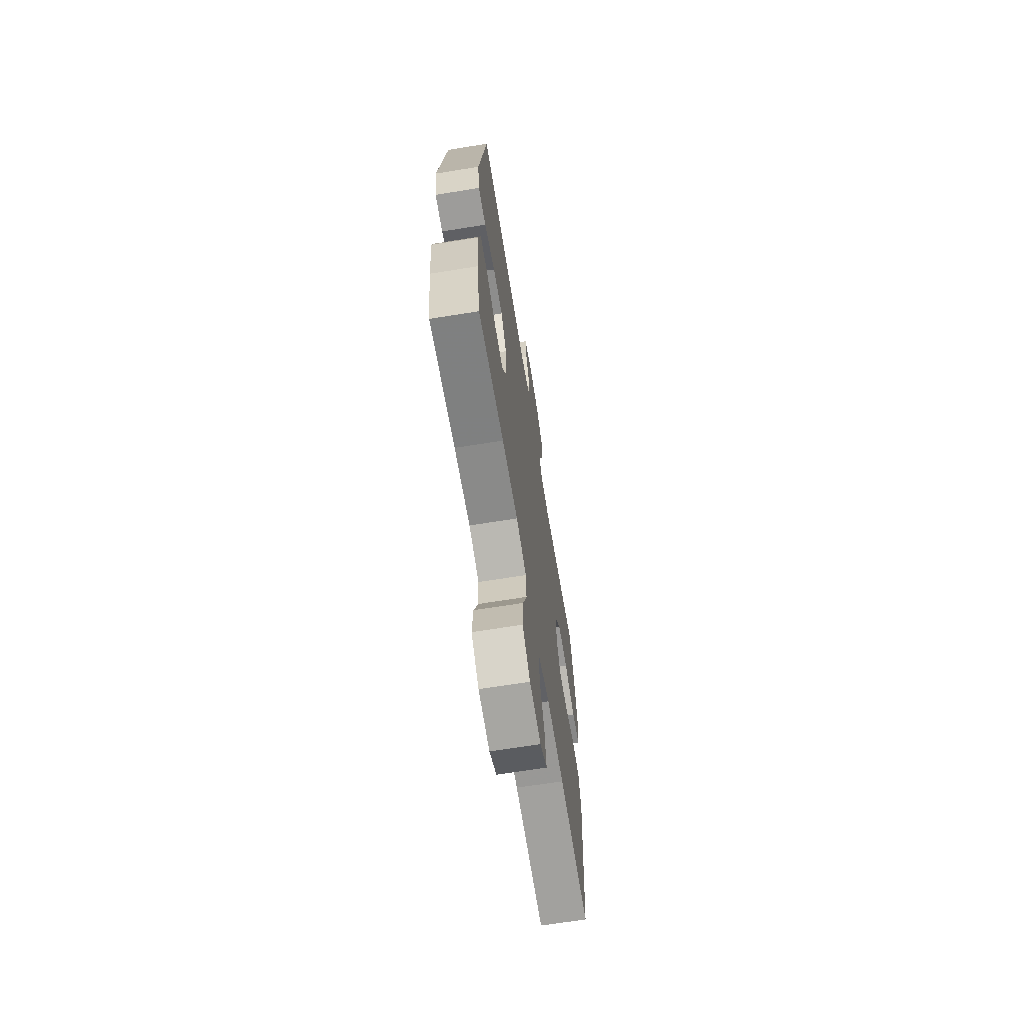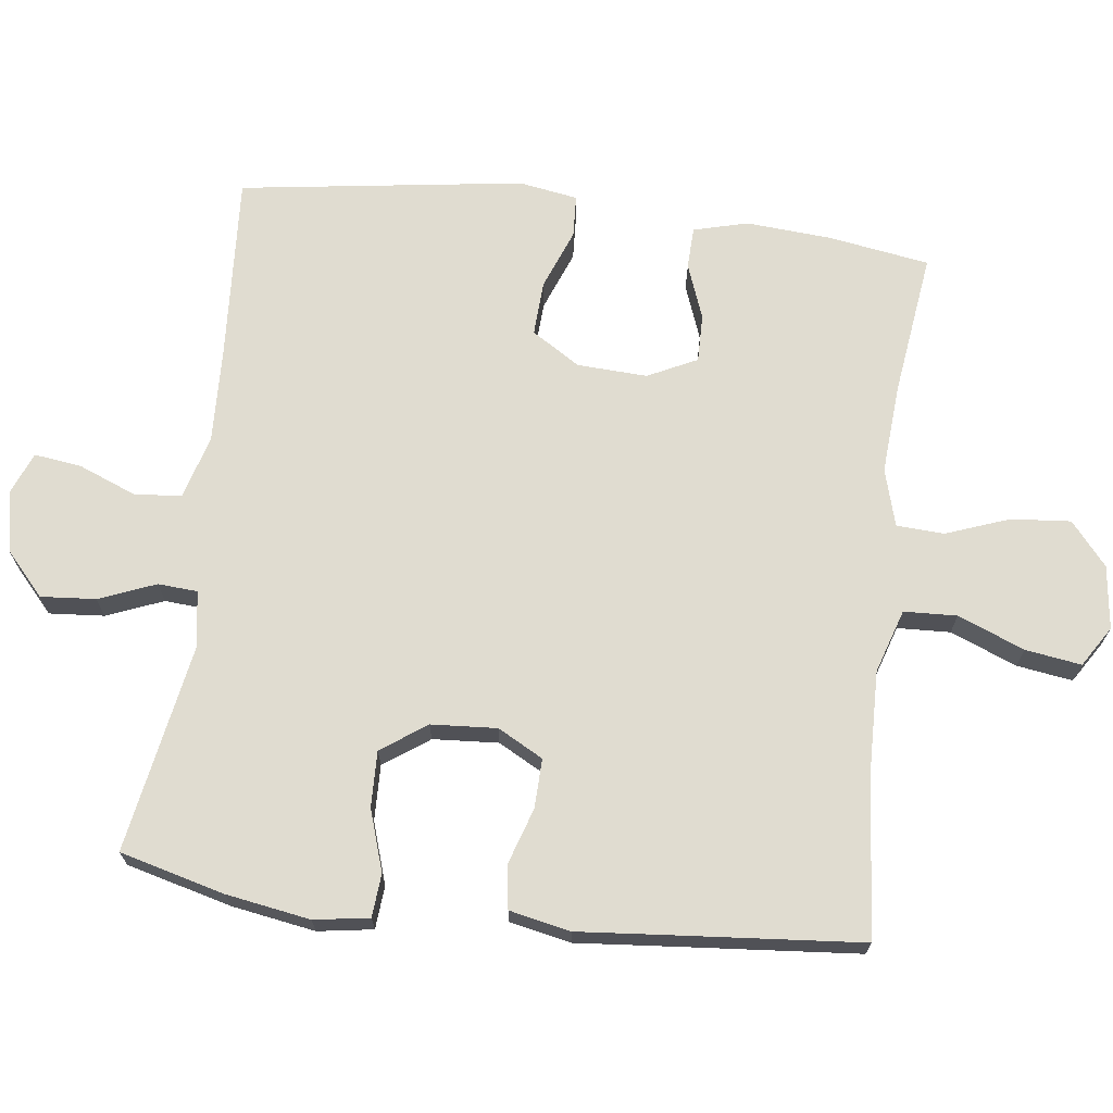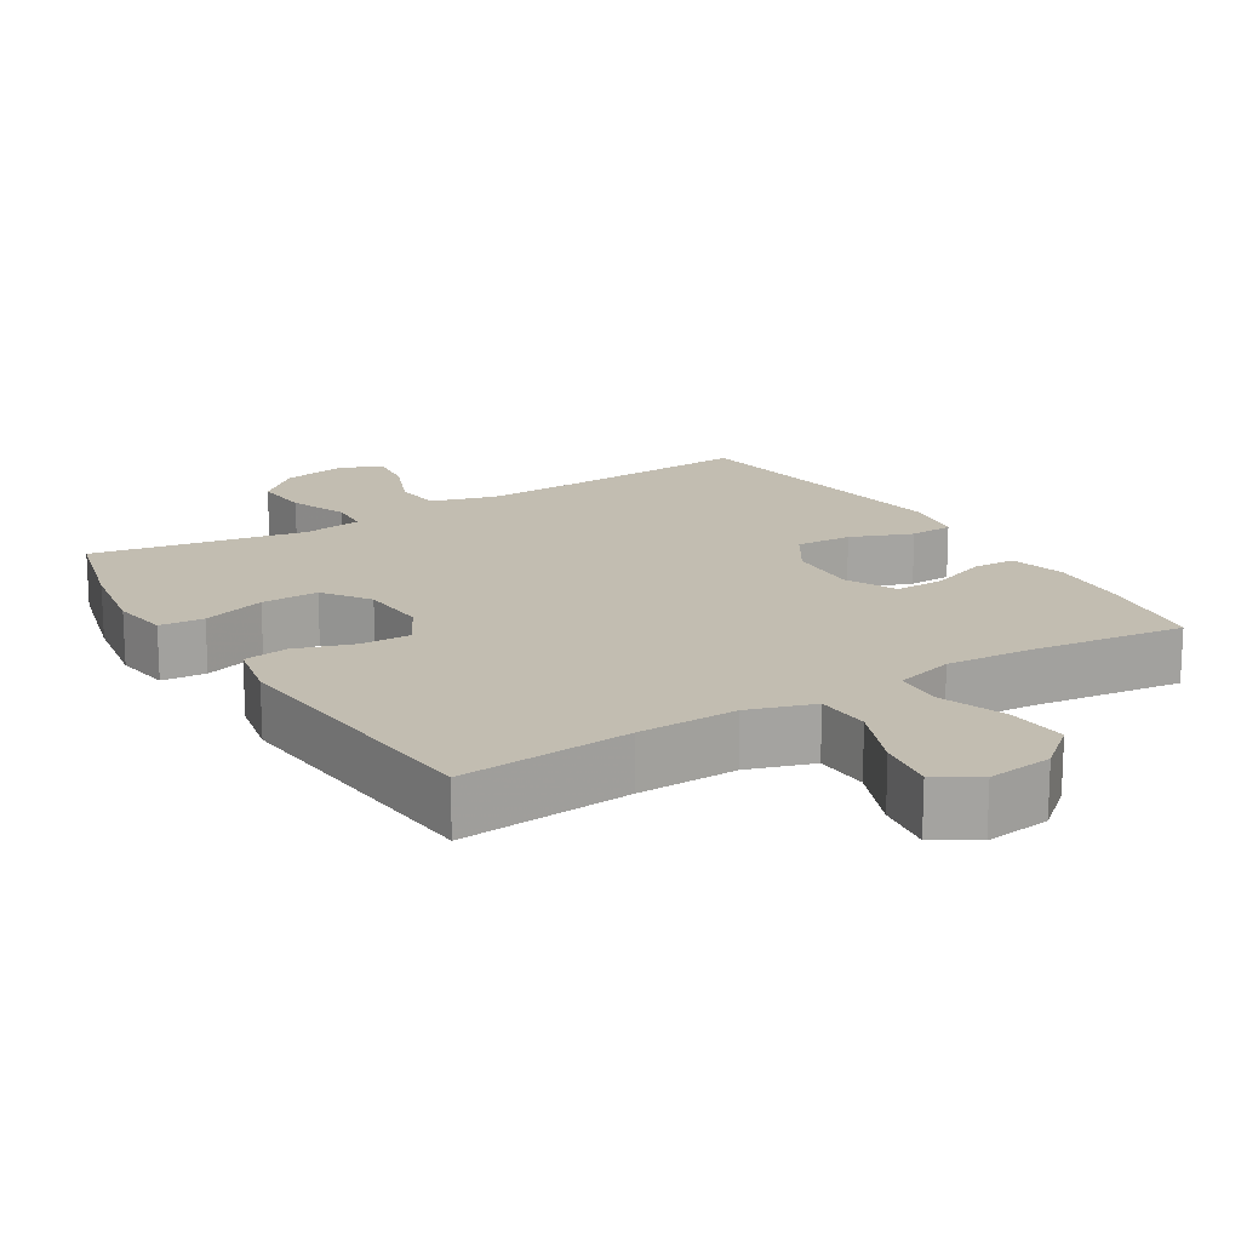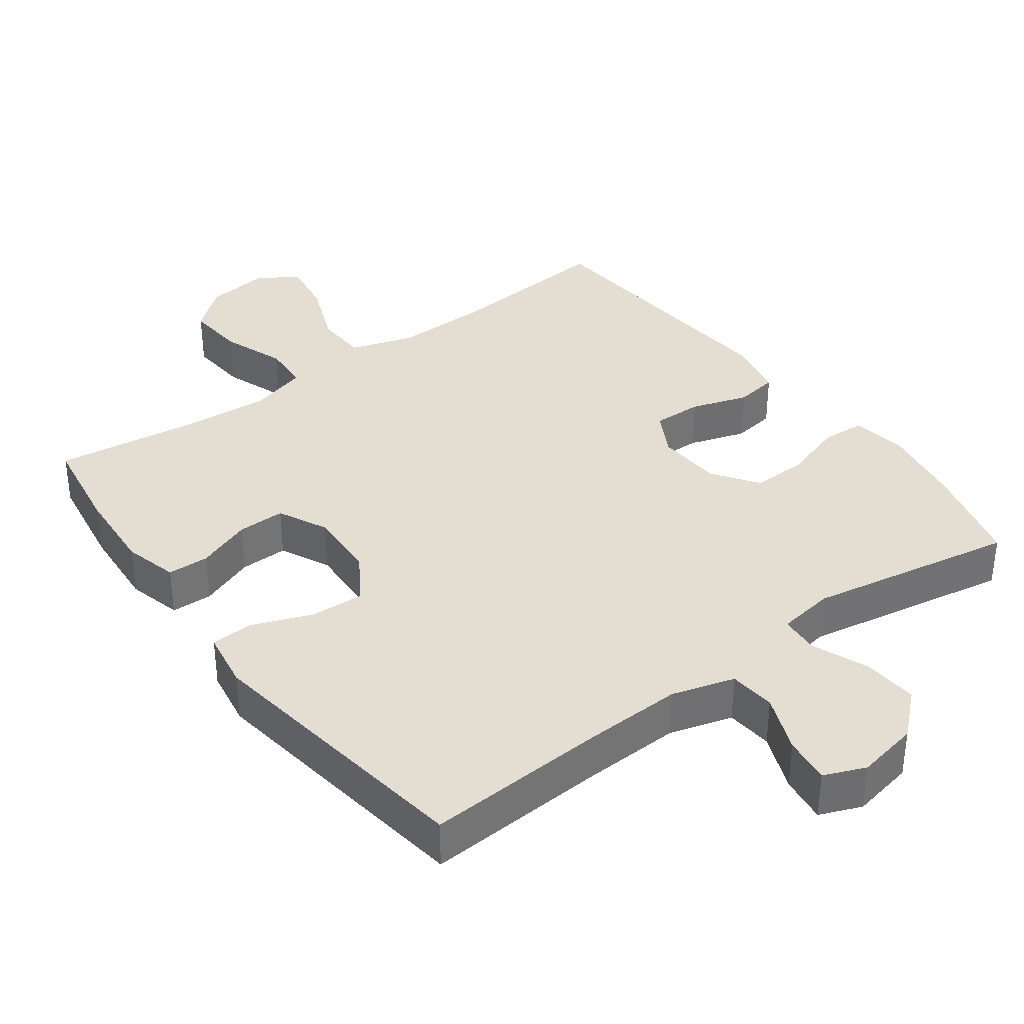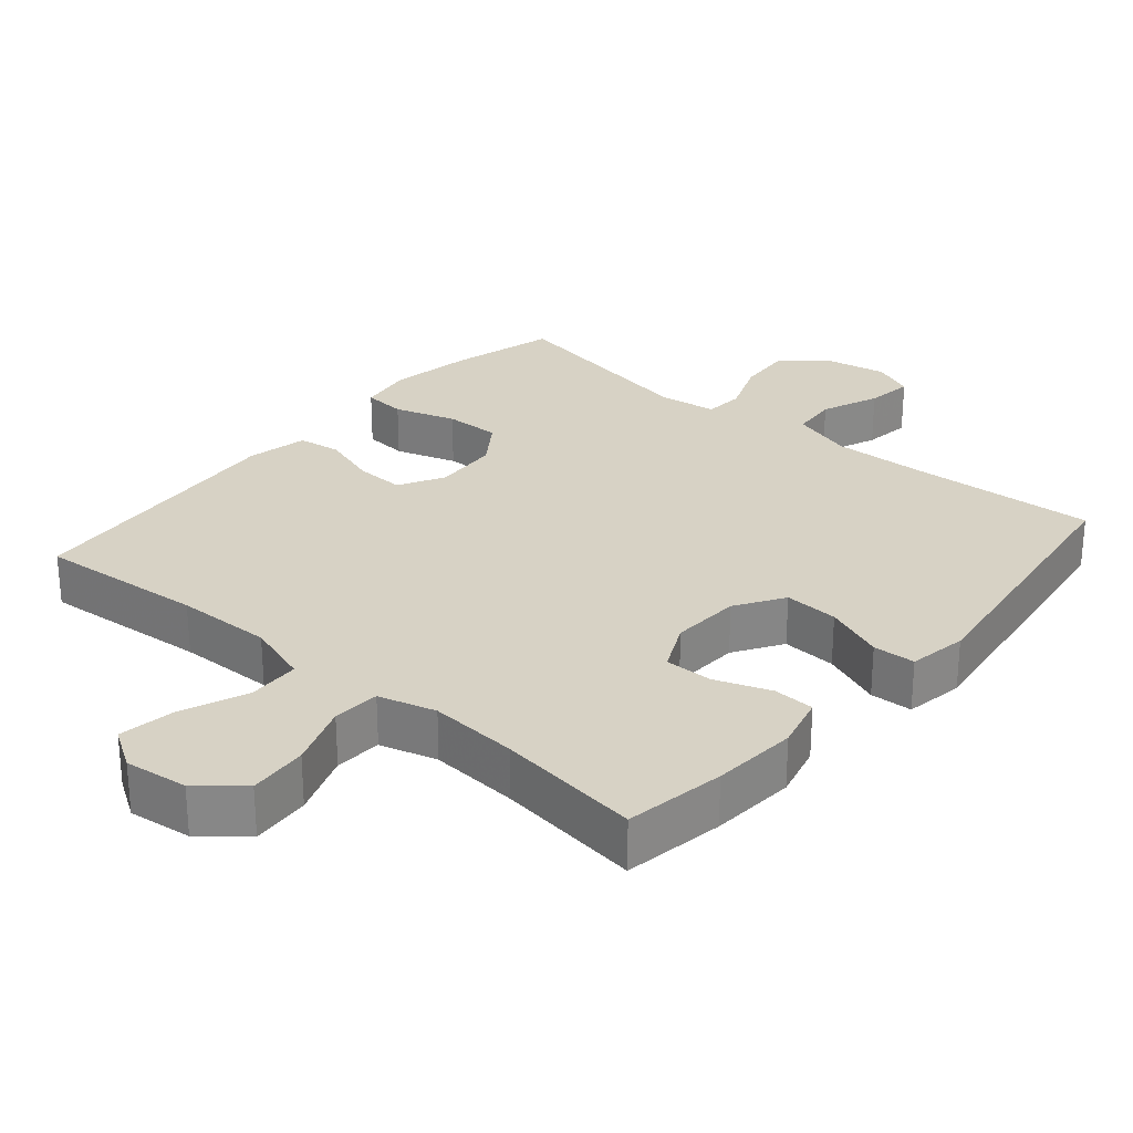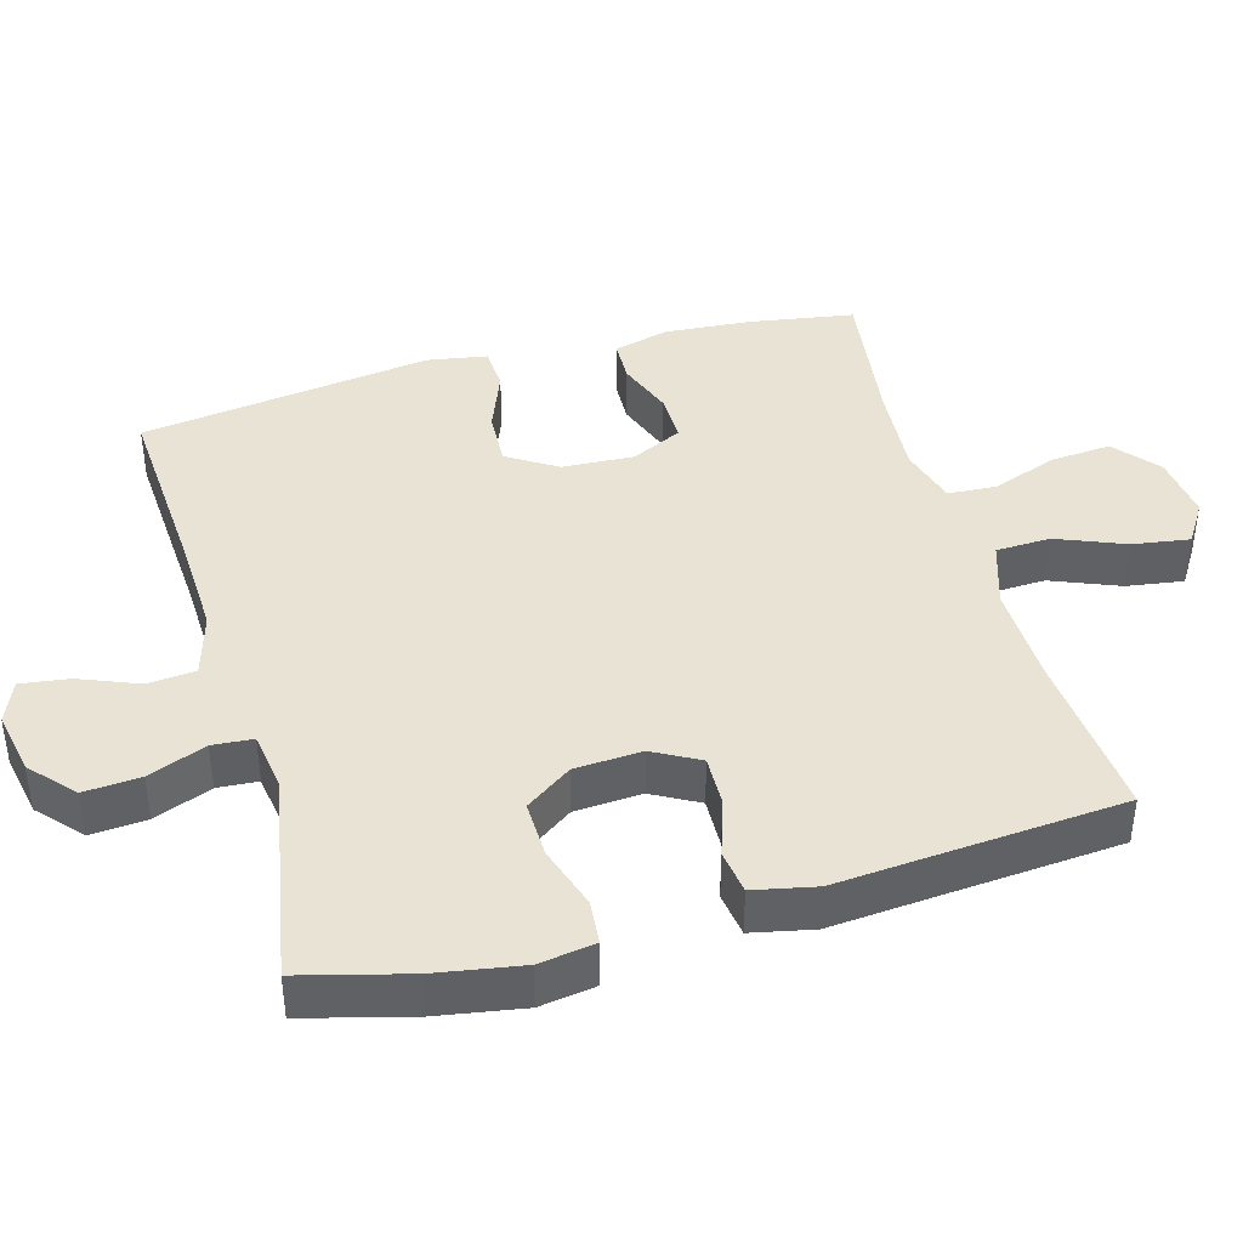
<metadata>
{"format":"obj","ext":"obj","renderer":"f3d","projection":"perspective","resolution":1024,"background":"white","views":[{"elev":-67.3,"azim":-80.8,"up":"+Z"},{"elev":69.5,"azim":97.0,"up":"+Y"},{"elev":17.0,"azim":148.4,"up":"+Y"},{"elev":36.3,"azim":-36.5,"up":"+Y"},{"elev":27.6,"azim":-139.4,"up":"+Y"},{"elev":41.2,"azim":74.3,"up":"+Y"}]}
</metadata>
<code>
v 0.5 0.07 0.5
v 0.539 0.07 0.352
v 0.559 0.07 0.233
v 0.547 0.07 0.155
v 0.486 0.07 0.15
v 0.399 0.07 0.178
v 0.32 0.07 0.18
v 0.275 0.07 0.116
v 0.269 0.07 0.023
v 0.304 0.07 -0.041
v 0.374 0.07 -0.039
v 0.454 0.07 -0.013
v 0.515 0.07 -0.022
v 0.533 0.07 -0.108
v 0.522 0.07 -0.236
v 0.5 0.07 -0.5
v 0.263 0.07 -0.48
v 0.126 0.07 -0.477
v 0.036 0.07 -0.506
v 0.033 0.07 -0.581
v 0.071 0.07 -0.675
v 0.083 0.07 -0.754
v 0.026 0.07 -0.79
v -0.064 0.07 -0.779
v -0.125 0.07 -0.728
v -0.118 0.07 -0.644
v -0.085 0.07 -0.554
v -0.089 0.07 -0.487
v -0.17 0.07 -0.464
v -0.296 0.07 -0.473
v -0.5 0.07 -0.5
v -0.523 0.07 -0.358
v -0.532 0.07 -0.237
v -0.512 0.07 -0.16
v -0.453 0.07 -0.158
v -0.375 0.07 -0.187
v -0.307 0.07 -0.188
v -0.273 0.07 -0.118
v -0.278 0.07 -0.019
v -0.321 0.07 0.049
v -0.398 0.07 0.045
v -0.483 0.07 0.012
v -0.543 0.07 0.015
v -0.557 0.07 0.098
v -0.5 0.07 0.5
v -0.237 0.07 0.484
v -0.101 0.07 0.479
v -0.012 0.07 0.505
v -0.006 0.07 0.571
v -0.039 0.07 0.653
v -0.048 0.07 0.72
v 0.011 0.07 0.744
v 0.099 0.07 0.727
v 0.159 0.07 0.673
v 0.153 0.07 0.595
v 0.121 0.07 0.515
v 0.125 0.07 0.459
v 0.206 0.07 0.447
v 0.5 0 0.5
v 0.539 0 0.352
v 0.559 0 0.233
v 0.547 0 0.155
v 0.486 0 0.15
v 0.399 0 0.178
v 0.32 0 0.18
v 0.275 0 0.116
v 0.269 0 0.023
v 0.304 0 -0.041
v 0.374 0 -0.039
v 0.454 0 -0.013
v 0.515 0 -0.022
v 0.533 0 -0.108
v 0.522 0 -0.236
v 0.5 0 -0.5
v 0.263 0 -0.48
v 0.126 0 -0.477
v 0.036 0 -0.506
v 0.033 0 -0.581
v 0.071 0 -0.675
v 0.083 0 -0.754
v 0.026 0 -0.79
v -0.064 0 -0.779
v -0.125 0 -0.728
v -0.118 0 -0.644
v -0.085 0 -0.554
v -0.089 0 -0.487
v -0.17 0 -0.464
v -0.296 0 -0.473
v -0.5 0 -0.5
v -0.523 0 -0.358
v -0.532 0 -0.237
v -0.512 0 -0.16
v -0.453 0 -0.158
v -0.375 0 -0.187
v -0.307 0 -0.188
v -0.273 0 -0.118
v -0.278 0 -0.019
v -0.321 0 0.049
v -0.398 0 0.045
v -0.483 0 0.012
v -0.543 0 0.015
v -0.557 0 0.098
v -0.5 0 0.5
v -0.237 0 0.484
v -0.101 0 0.479
v -0.012 0 0.505
v -0.006 0 0.571
v -0.039 0 0.653
v -0.048 0 0.72
v 0.011 0 0.744
v 0.099 0 0.727
v 0.159 0 0.673
v 0.153 0 0.595
v 0.121 0 0.515
v 0.125 0 0.459
v 0.206 0 0.447
f 54 55 56
f 53 54 56
f 52 53 56
f 51 52 56
f 50 51 56
f 49 50 56
f 48 49 56 57
f 47 48 57
f 46 47 57 58
f 45 46 58
f 44 45 58
f 43 44 58
f 42 43 58
f 41 42 58
f 34 35 36
f 33 34 36
f 32 33 36
f 31 32 36
f 30 31 36
f 29 30 36 37
f 28 29 37 38
f 25 26 27
f 24 25 27
f 23 24 27
f 22 23 27
f 21 22 27
f 20 21 27
f 19 20 27 28
f 28 38 39
f 19 28 39
f 18 19 39
f 15 16 17
f 15 17 18
f 14 15 18
f 13 14 18
f 12 13 18
f 11 12 18
f 4 5 6
f 3 4 6
f 2 3 6
f 1 2 6
f 58 1 6
f 58 6 7
f 58 7 8
f 41 58 8
f 40 41 8
f 39 40 8 9
f 18 39 9 10
f 10 11 18
f 114 113 112
f 114 112 111
f 114 111 110
f 114 110 109
f 114 109 108
f 114 108 107
f 115 114 107 106
f 115 106 105
f 116 115 105 104
f 116 104 103
f 116 103 102
f 116 102 101
f 116 101 100
f 116 100 99
f 94 93 92
f 94 92 91
f 94 91 90
f 94 90 89
f 94 89 88
f 95 94 88 87
f 96 95 87 86
f 85 84 83
f 85 83 82
f 85 82 81
f 85 81 80
f 85 80 79
f 85 79 78
f 86 85 78 77
f 97 96 86
f 97 86 77
f 97 77 76
f 75 74 73
f 76 75 73
f 76 73 72
f 76 72 71
f 76 71 70
f 76 70 69
f 64 63 62
f 64 62 61
f 64 61 60
f 64 60 59
f 64 59 116
f 65 64 116
f 66 65 116
f 66 116 99
f 66 99 98
f 67 66 98 97
f 68 67 97 76
f 76 69 68
f 1 59 60 2
f 2 60 61 3
f 3 61 62 4
f 4 62 63 5
f 5 63 64 6
f 6 64 65 7
f 7 65 66 8
f 8 66 67 9
f 9 67 68 10
f 10 68 69 11
f 11 69 70 12
f 12 70 71 13
f 13 71 72 14
f 14 72 73 15
f 15 73 74 16
f 16 74 75 17
f 17 75 76 18
f 18 76 77 19
f 19 77 78 20
f 20 78 79 21
f 21 79 80 22
f 22 80 81 23
f 23 81 82 24
f 24 82 83 25
f 25 83 84 26
f 26 84 85 27
f 27 85 86 28
f 28 86 87 29
f 29 87 88 30
f 30 88 89 31
f 31 89 90 32
f 32 90 91 33
f 33 91 92 34
f 34 92 93 35
f 35 93 94 36
f 36 94 95 37
f 37 95 96 38
f 38 96 97 39
f 39 97 98 40
f 40 98 99 41
f 41 99 100 42
f 42 100 101 43
f 43 101 102 44
f 44 102 103 45
f 45 103 104 46
f 46 104 105 47
f 47 105 106 48
f 48 106 107 49
f 49 107 108 50
f 50 108 109 51
f 51 109 110 52
f 52 110 111 53
f 53 111 112 54
f 54 112 113 55
f 55 113 114 56
f 56 114 115 57
f 57 115 116 58
f 58 116 59 1

</code>
